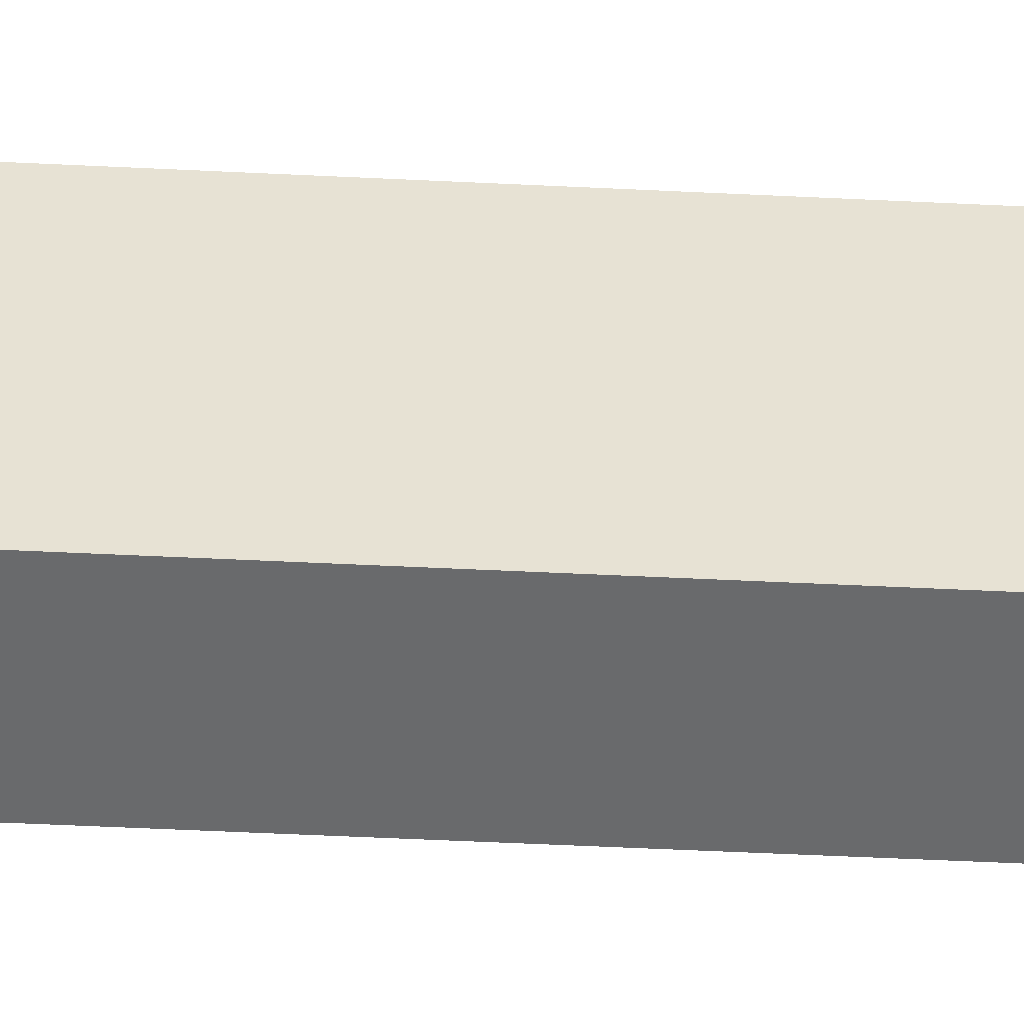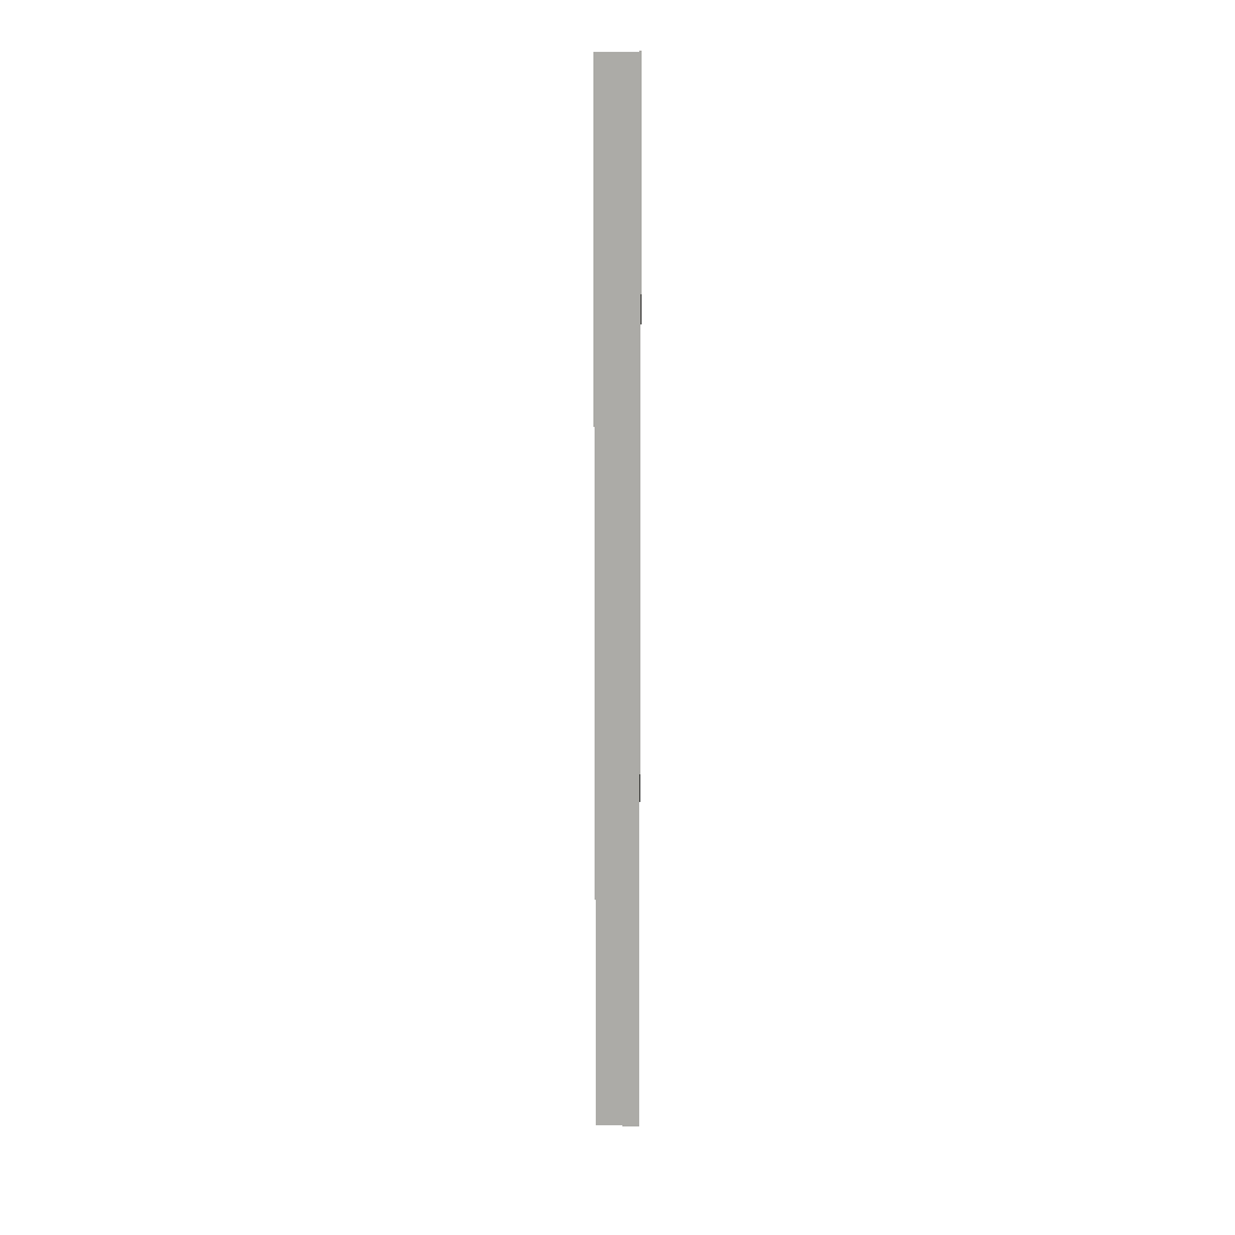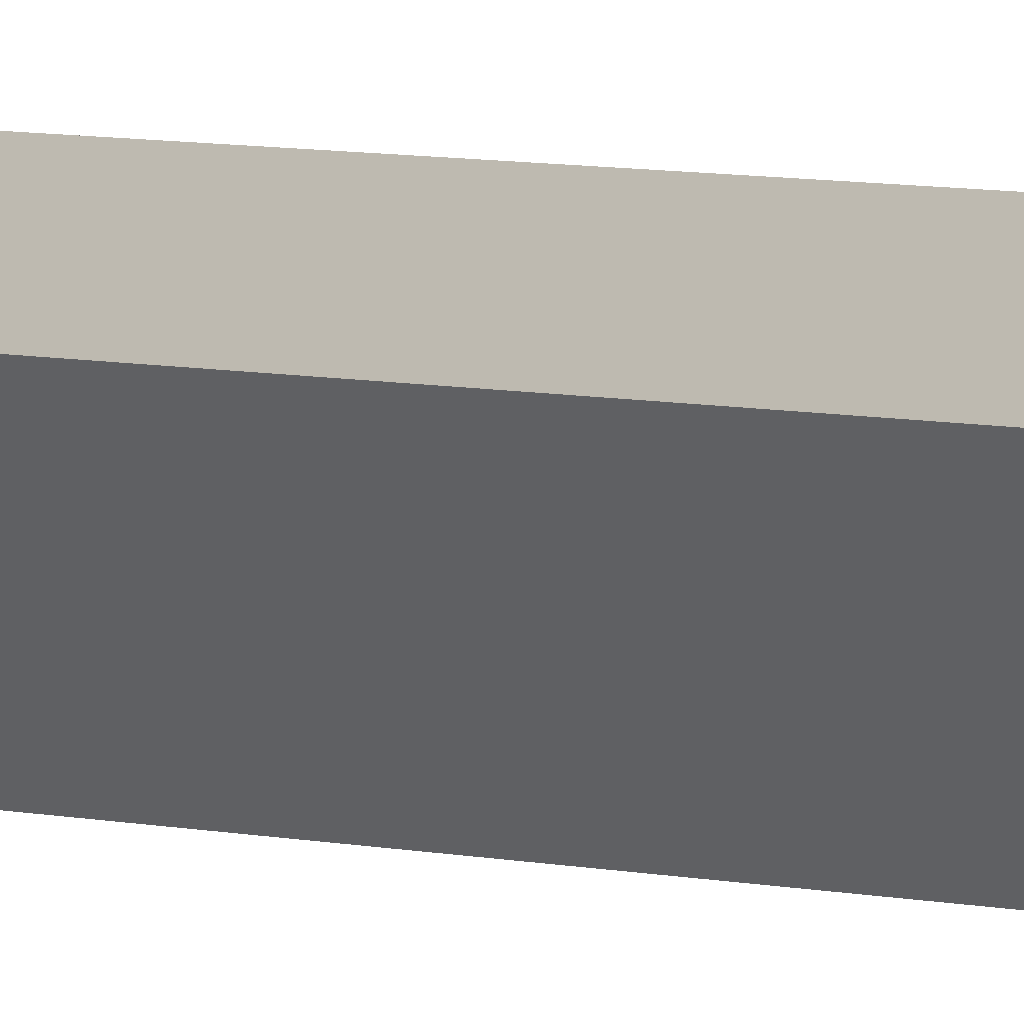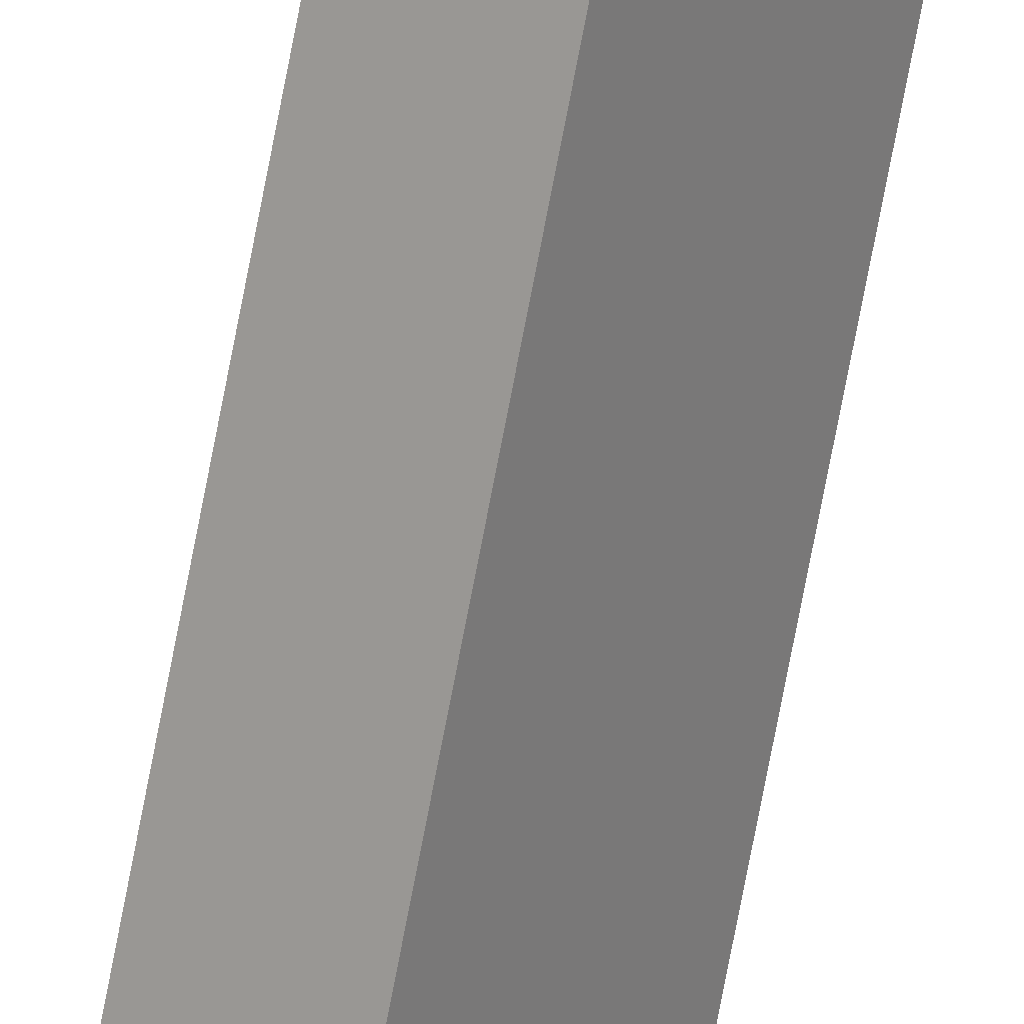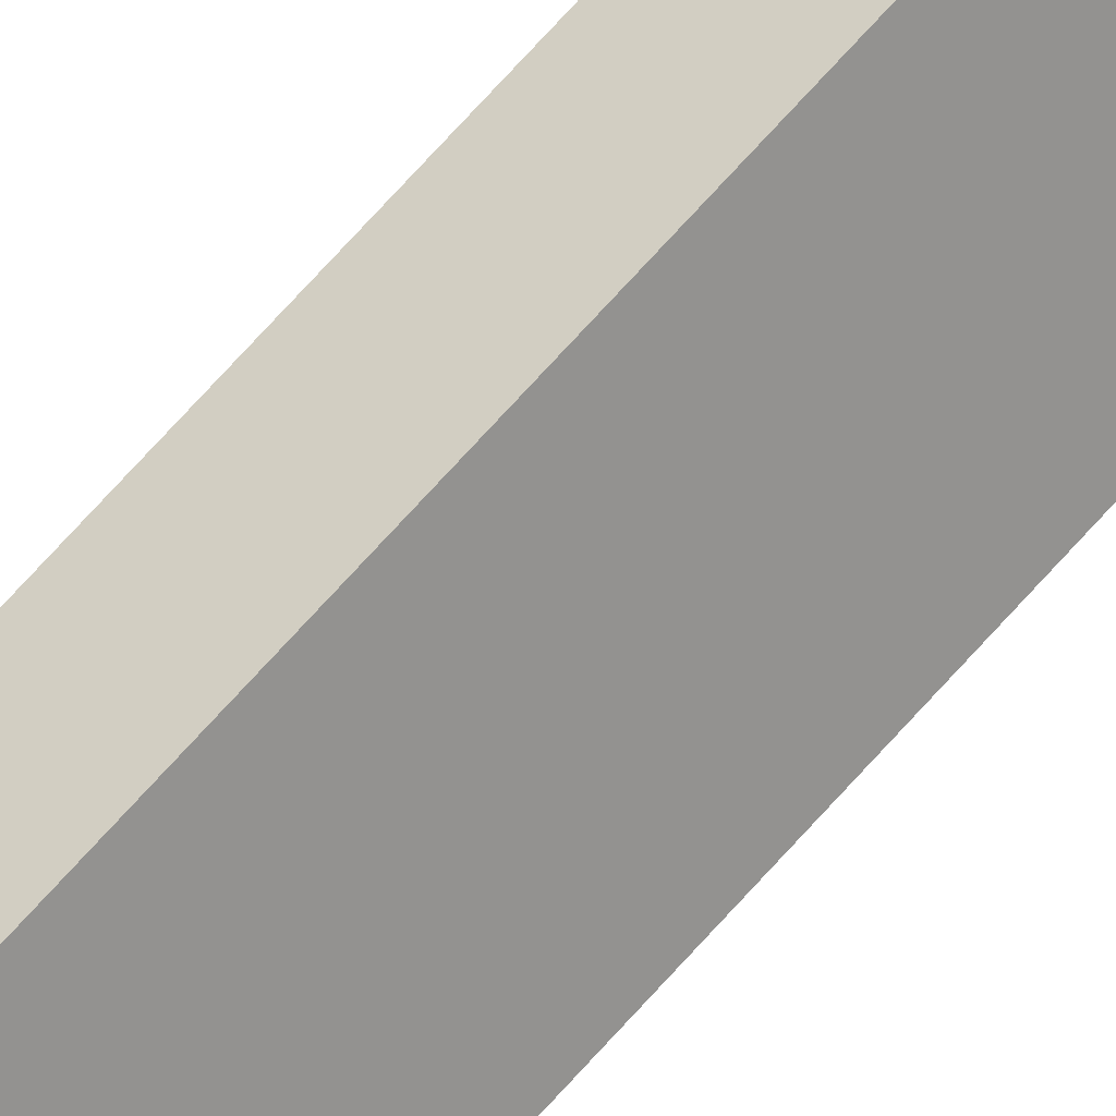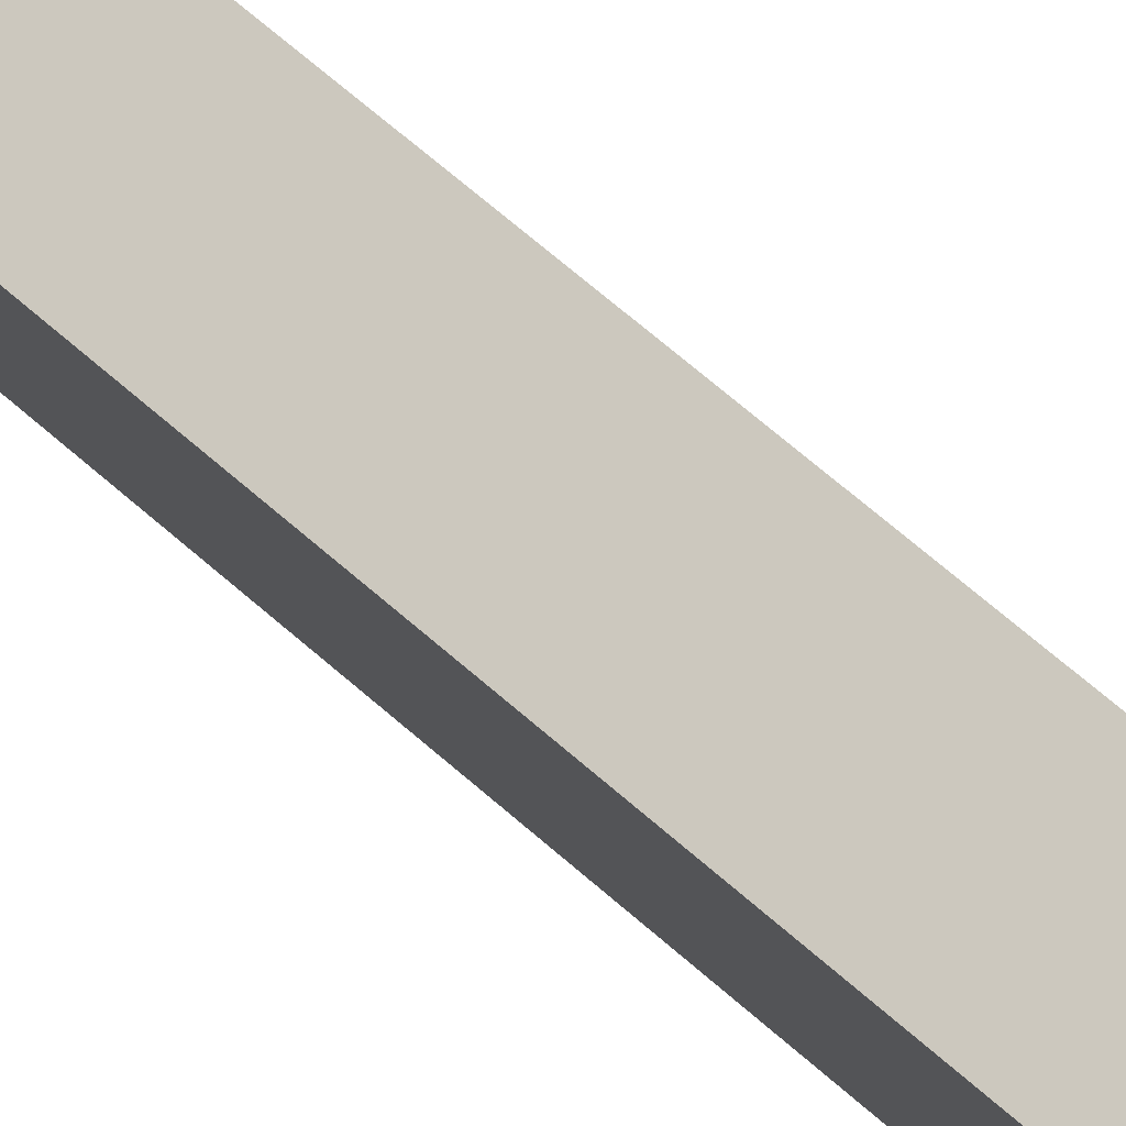
<metadata>
{"format":"obj","ext":"obj","renderer":"f3d","projection":"perspective","resolution":1024,"background":"white","views":[{"elev":-15.5,"azim":-98.9,"up":"+Z"},{"elev":13.2,"azim":128.2,"up":"+Y"},{"elev":2.9,"azim":147.3,"up":"+Z"},{"elev":-73.6,"azim":-10.8,"up":"+Z"},{"elev":69.8,"azim":-138.4,"up":"+Z"},{"elev":28.5,"azim":149.6,"up":"+Z"}]}
</metadata>
<code>
v  0.995 23.55 0.472
v  0 23.55 1.442e-15
v  0.566 23.55 0.8
v  0.429 23.55 -0.328
v  0.566 -4.899e-17 0.8
v  0.995 -2.89e-17 0.472
v  0.429 2.008e-17 -0.328
v  0 0 0
g defaultobject
f 1 2 3
f 2 1 4
f 5 1 3
f 1 5 6
f 6 4 1
f 4 6 7
f 7 2 4
f 2 7 8
f 8 3 2
f 3 8 5
f 8 6 5
f 6 8 7

</code>
